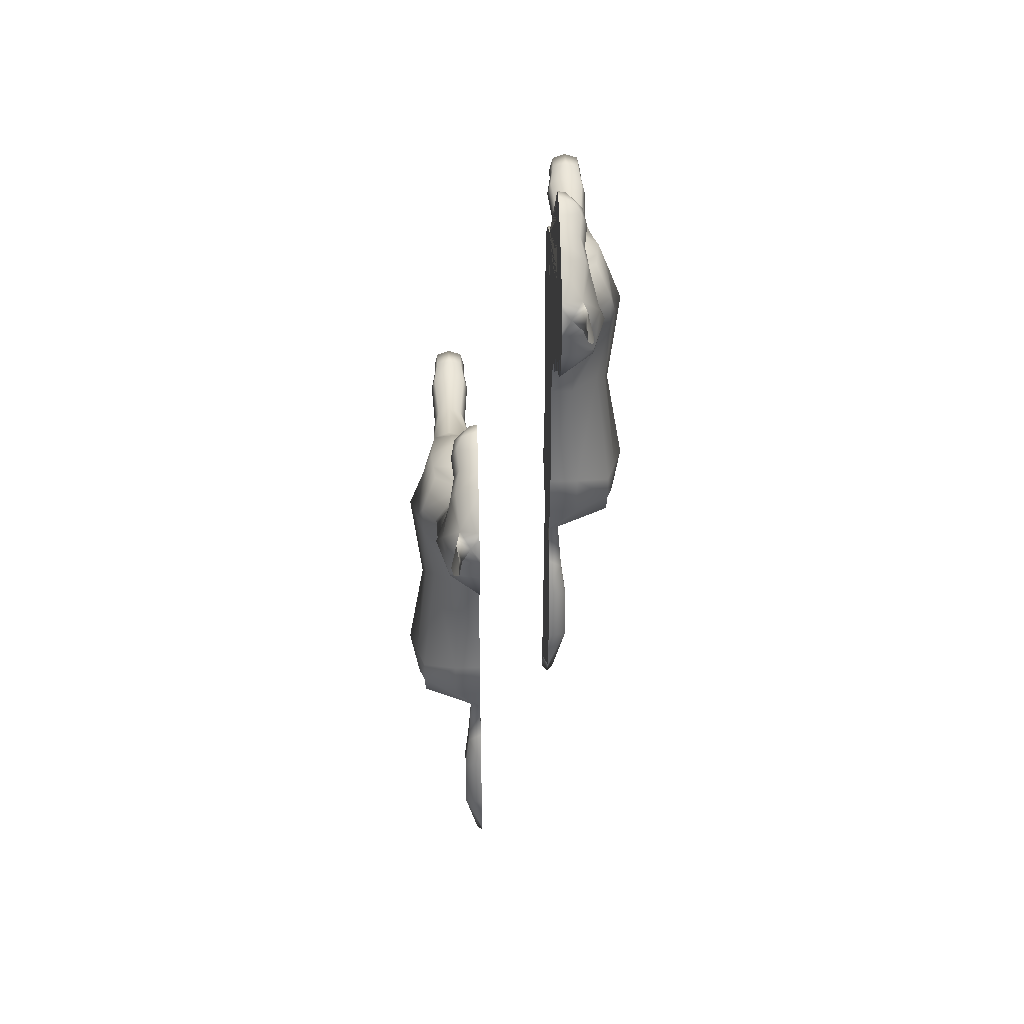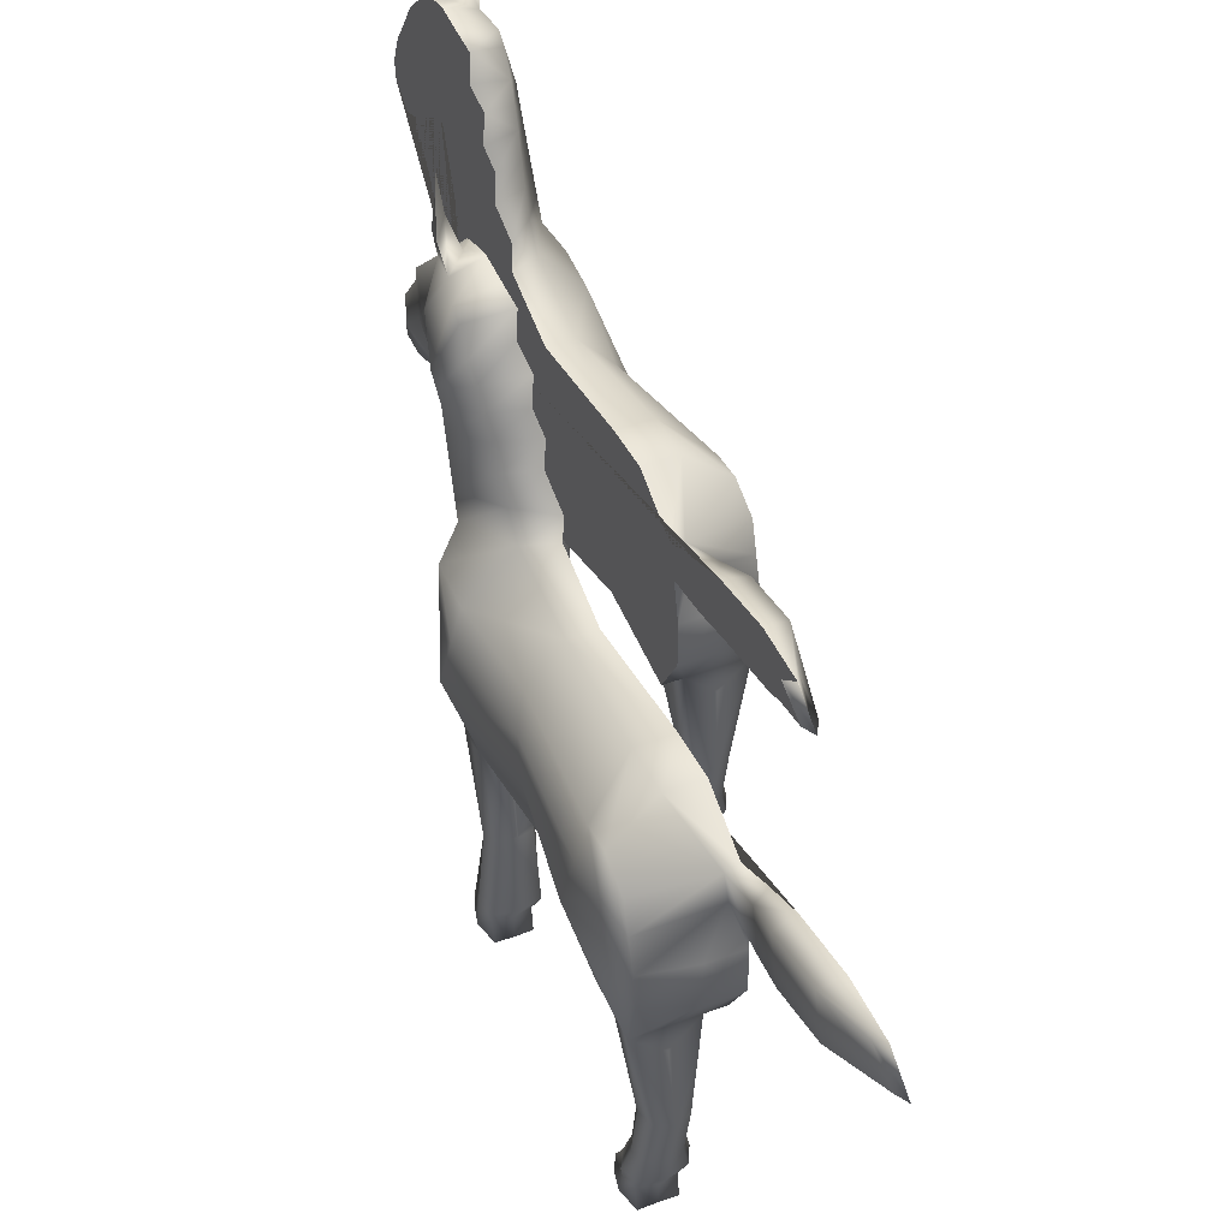
<metadata>
{"format":"obj","ext":"obj","renderer":"f3d","projection":"perspective","resolution":1024,"background":"white","views":[{"elev":36.0,"azim":178.2,"up":"+Z"},{"elev":42.3,"azim":155.6,"up":"+Y"}]}
</metadata>
<code>
g default
v -1.634 11.66 -7.092
v -1.634 11.16 -7.993
v -1.836 7.413 9.638
v -1.836 6.976 1.104
v -1.836 7.579 -1.96
v -1.836 10.74 -1.491
v -1.836 11.3 5.051
v -1.836 12.13 6.907
v -1.836 11.26 10.04
v -1.836 8.782 10.13
v -1.836 6.306 4.107
v -1.836 6.306 7.461
v -1.836 11.66 1.358
v -1.836 8.782 -1.96
v -1.836 6.306 8.796
v -1.836 6.306 -1.168
v -1.836 11.66 0.02312
v -1.836 16.63 11.69
v -1.836 16.91 10.62
v -1.836 15.72 12.67
v -1.836 13.76 11.11
v -1.836 15.79 9.114
v -1.836 12.59 13.17
v -1.836 13.59 13.89
v -1.836 13.04 12.15
v -1.836 14.35 13.59
v -1.836 16.79 9.848
v -1.836 9.906 -1.722
v -1.836 10.04 10.09
v -1.836 11.11 -8.302
v -1.836 11.79 -7.409
v -1.836 10.2 -4.214
v -1.836 11.64 -3.861
v -1.836 9.97 -2.957
v -1.836 11.22 -2.67
v -1.836 11.94 -5.83
v -1.836 10.49 -6.184
v -1.836 13.58 10.84
v -1.836 14.6 8.391
v -1.836 16.89 10.81
v -1.836 16.72 11.49
v -1.836 13.38 11.64
v -1.836 15.01 13.14
v -1.836 13.08 13.82
v -1.836 12.77 12.62
v -3.518 7.413 9.138
v -3.412 10.18 9.58
v -4.059 10.19 -0.9613
v -4.059 7.579 -1.51
v -3.545 10.28 5.051
v -3.545 6.757 4.107
v -3.911 10.7 7.461
v -3.586 6.306 7.461
v -3.74 6.976 1.104
v -4.059 10.65 0.7104
v -3.573 8.782 9.632
v -4.441 8.782 7.461
v -4.053 8.782 4.107
v -4.663 8.782 0.7104
v -4.059 8.463 -1.431
v -2.594 6.306 4.107
v -2.104 6.306 7.461
v -2.756 7.413 9.638
v -2.756 8.782 10.13
v -2.411 11.26 9.814
v -2.646 12.02 7.342
v -2.594 11.3 5.051
v -2.821 11.66 1.358
v -2.201 10.61 -1.491
v -2.821 8.782 -1.96
v -2.821 7.579 -1.96
v -2.397 6.976 1.104
v -3.389 11.79 8.796
v -3.911 10.94 8.64
v -3.911 8.782 8.796
v -3.473 6.306 8.796
v -2.104 6.306 8.796
v -2.397 6.306 -1.168
v -4.059 6.306 -1.168
v -4.32 8.782 -0.625
v -4.059 10.69 -0.09533
v -2.821 11.66 0.02312
v -3.352 0.01219 8.844
v -2.396 0.01219 8.844
v -2.396 0.01219 7.63
v -3.352 0.01219 7.63
v -2.597 0.01219 -0.6374
v -2.597 0.01219 0.5554
v -3.579 0.01219 -0.6374
v -3.579 0.01219 0.5554
v -2.502 16.41 11.64
v -2.704 16.68 10.56
v -2.624 15.51 12.62
v -2.792 13.8 11.07
v -3.355 14.86 10.09
v -2.878 15.57 9.209
v -2.547 13 12.92
v -2.389 13.62 13.69
v -2.663 3.507 -1.27
v -3.513 3.507 -1.27
v -3.513 3.749 -0.517
v -2.663 3.749 -0.517
v -3.318 3.375 8.093
v -2.43 3.375 8.093
v -2.43 3.57 7.387
v -3.318 3.57 7.387
v -2.421 13.1 12.15
v -2.563 14.15 13.54
v -2.895 16.48 9.912
v -3.124 15.75 10.9
v -2.821 14.85 11.88
v -2.773 13.85 12.97
v -2.642 13.28 13.33
v -3.483 1.227 8.354
v -3.483 1.227 7.426
v -2.264 1.227 7.426
v -2.264 1.227 8.354
v -2.521 1.304 -0.8923
v -2.521 1.425 -0.05608
v -3.655 1.425 -0.05608
v -3.655 1.304 -0.8923
v -2.586 0.6615 -0.5446
v -2.586 0.715 0.4208
v -3.589 0.715 0.4208
v -3.589 0.6615 -0.5446
v -3.371 0.6194 8.732
v -3.371 0.6194 7.765
v -2.376 0.6194 7.765
v -2.376 0.6194 8.732
v -2.201 10.03 -1.722
v -4.059 9.34 -1.192
v -4.293 9.749 -0.356
v -4.356 9.732 0.7104
v -3.901 9.543 4.586
v -4.172 9.755 7.461
v -3.911 9.878 8.717
v -3.491 9.493 9.605
v -2.581 10.04 9.97
v -2.038 11.66 -7.092
v -2.038 11.16 -7.993
v -2.483 11.59 -4.014
v -2.483 10.38 -4.331
v -2.321 11.2 -2.952
v -2.321 10.08 -3.208
v -2.483 11.83 -5.783
v -2.483 10.7 -6.101
v -2.757 13.58 10.8
v -3.312 14.2 9.667
v -2.801 14.58 8.668
v -2.14 16.77 11.13
v -2.727 18.15 11.06
v -2.543 18.64 11.46
v -2.544 17.95 11.56
v -2.824 17.39 10.81
v -2.445 17.68 11.29
v -2.632 17.16 11.6
v -3.514 5.927 8.121
v -3.493 3.472 7.74
v -3.616 1.227 7.89
v -3.493 0.6194 8.249
v -3.493 0.01219 8.307
v -2.255 0.01219 8.307
v -2.255 0.6194 8.249
v -2.132 1.227 7.89
v -2.255 3.472 7.74
v -2.139 5.693 8.031
v -2.884 5.801 8.7
v -2.874 3.336 8.233
v -2.874 1.227 8.554
v -2.874 0.6194 8.85
v -2.874 0.01219 9.002
v -2.874 0.01219 8.307
v -2.874 0.01219 7.612
v -2.874 0.6194 7.648
v -2.874 1.227 7.225
v -2.874 3.608 7.247
v -2.91 5.524 7.399
v -3.873 5.965 -0.2206
v -3.707 3.628 -0.8936
v -3.886 1.364 -0.4742
v -3.707 0.6817 -0.181
v -3.707 0.01219 0.03337
v -2.469 0.01219 0.03337
v -2.469 0.6882 -0.06192
v -2.29 1.364 -0.4742
v -2.469 3.628 -0.8936
v -2.419 5.693 -0.4357
v -3.188 5.636 -1.232
v -3.088 3.452 -1.442
v -3.088 1.279 -1.062
v -3.088 0.6553 -0.6575
v -3.088 0.01219 -0.625
v -3.088 0.01219 0.03337
v -3.088 0.01219 0.6917
v -3.088 0.7212 0.5337
v -3.088 1.449 0.114
v -3.088 3.804 -0.3455
v -2.991 6.278 0.785
v -2.652 1.941 -0.9327
v -3.088 1.911 -1.076
v -3.524 1.941 -0.9327
v -3.707 2.009 -0.5935
v -3.524 2.077 -0.2544
v -3.088 2.106 -0.1112
v -2.652 2.077 -0.2544
v -2.469 2.009 -0.5935
v -4.229 6.991 -0.03188
v -2.52 13.38 11.62
v -2.684 14.34 12.44
v -2.481 14.82 13.09
v -2.485 13.02 12.56
v -2.115 13.1 13.78
v -1.919 12.6 13.16
v -1.956 12.78 12.61
v -1.993 13.06 12.15
v -2.032 13.38 11.64
v -1.836 15.54 8.283
v -2.84 15.08 8.94
v -3.334 14.53 9.879
v -2.775 13.69 10.93
v -1.836 13.67 10.98
v -1.836 14.29 7.715
v -2.764 13.97 8.425
v -3.33 13.63 9.461
v -2.675 13.03 10.57
v -1.836 13.03 10.65
v -1.836 13.4 7.818
v -2.726 13.34 8.171
v -3.35 13.03 9.246
v -2.589 12.46 10.32
v -1.836 12.46 10.45
v -1.836 12.94 6.854
v -2.687 12.71 7.862
v -3.369 12.44 9.03
v -2.504 11.88 10.08
v -1.836 11.88 10.26
v -1.836 16.67 9.039
v -2.886 16.22 9.586
v 2.543 7.413 0.1608
v 2.437 10.18 0.6023
v 3.084 10.19 -9.938
v 3.084 7.579 -10.49
v 2.57 10.28 -3.927
v 2.57 6.757 -4.87
v 2.936 10.7 -1.516
v 2.611 6.306 -1.516
v 2.765 6.976 -7.873
v 3.084 10.65 -8.267
v 2.598 8.782 0.6549
v 3.465 8.782 -1.516
v 3.077 8.782 -4.87
v 3.688 8.782 -8.267
v 3.084 8.463 -10.41
v 1.618 6.306 -4.87
v 1.129 6.306 -1.516
v 1.78 7.413 0.6604
v 1.78 8.782 1.154
v 1.436 11.26 0.8367
v 1.671 12.02 -1.636
v 1.618 11.3 -3.927
v 1.846 11.66 -7.619
v 1.226 10.61 -10.47
v 1.846 8.782 -10.94
v 1.846 7.579 -10.94
v 1.421 6.976 -7.873
v 2.414 11.79 -0.1809
v 2.936 10.94 -0.337
v 2.936 8.782 -0.1809
v 2.498 6.306 -0.1809
v 1.129 6.306 -0.1809
v 1.421 6.306 -10.15
v 3.084 6.306 -10.15
v 3.345 8.782 -9.602
v 3.084 10.69 -9.073
v 1.846 11.66 -8.954
v 2.377 0.01219 -0.1335
v 1.421 0.01219 -0.1335
v 1.421 0.01219 -1.347
v 2.377 0.01219 -1.347
v 1.622 0.01219 -9.615
v 1.622 0.01219 -8.422
v 2.603 0.01219 -9.615
v 2.603 0.01219 -8.422
v 1.527 16.41 2.66
v 1.729 16.68 1.587
v 1.649 15.51 3.639
v 1.817 13.8 2.089
v 2.38 14.86 1.112
v 1.903 15.57 0.2316
v 1.572 13 3.942
v 1.414 13.62 4.714
v 1.688 3.507 -10.25
v 2.538 3.507 -10.25
v 2.538 3.749 -9.494
v 1.688 3.749 -9.494
v 2.342 3.375 -0.8839
v 1.455 3.375 -0.8839
v 1.455 3.57 -1.591
v 2.342 3.57 -1.591
v 1.446 13.1 3.178
v 1.588 14.15 4.566
v 1.919 16.48 0.935
v 2.149 15.75 1.925
v 1.846 14.85 2.903
v 1.798 13.85 3.994
v 1.667 13.28 4.352
v 2.508 1.227 -0.6235
v 2.508 1.227 -1.551
v 1.289 1.227 -1.551
v 1.289 1.227 -0.6235
v 1.546 1.304 -9.869
v 1.546 1.425 -9.033
v 2.68 1.425 -9.033
v 2.68 1.304 -9.869
v 1.611 0.6615 -9.522
v 1.611 0.715 -8.556
v 2.614 0.715 -8.556
v 2.614 0.6615 -9.522
v 2.396 0.6194 -0.2449
v 2.396 0.6194 -1.212
v 1.401 0.6194 -1.212
v 1.401 0.6194 -0.2449
v 1.226 10.03 -10.7
v 3.084 9.34 -10.17
v 3.318 9.749 -9.333
v 3.381 9.732 -8.267
v 2.926 9.543 -4.391
v 3.196 9.755 -1.516
v 2.936 9.878 -0.2601
v 2.516 9.493 0.6282
v 1.605 10.04 0.9931
v 1.063 11.66 -16.07
v 1.063 11.16 -16.97
v 1.508 11.59 -12.99
v 1.508 10.38 -13.31
v 1.345 11.2 -11.93
v 1.345 10.08 -12.19
v 1.508 11.83 -14.76
v 1.508 10.7 -15.08
v 1.782 13.58 1.824
v 2.337 14.2 0.69
v 1.83 14.55 -0.3093
v 1.164 16.77 2.158
v 1.752 18.15 2.086
v 1.568 18.64 2.482
v 1.569 17.95 2.586
v 1.849 17.39 1.83
v 1.47 17.68 2.316
v 1.657 17.16 2.624
v 2.539 5.927 -0.8558
v 2.518 3.472 -1.237
v 2.641 1.227 -1.087
v 2.518 0.6194 -0.7284
v 2.518 0.01219 -0.6703
v 1.28 0.01219 -0.6703
v 1.28 0.6194 -0.7284
v 1.157 1.227 -1.087
v 1.28 3.472 -1.237
v 1.164 5.693 -0.9462
v 1.908 5.801 -0.2768
v 1.899 3.336 -0.7445
v 1.899 1.227 -0.4228
v 1.899 0.6194 -0.127
v 1.899 0.01219 0.02488
v 1.899 0.01219 -0.6703
v 1.899 0.01219 -1.365
v 1.899 0.6194 -1.33
v 1.899 1.227 -1.752
v 1.899 3.608 -1.73
v 1.935 5.524 -1.578
v 2.897 5.965 -9.198
v 2.732 3.628 -9.871
v 2.911 1.364 -9.451
v 2.732 0.6817 -9.158
v 2.732 0.01219 -8.944
v 1.494 0.01219 -8.944
v 1.494 0.6882 -9.039
v 1.315 1.364 -9.451
v 1.494 3.628 -9.871
v 1.443 5.693 -9.413
v 2.213 5.636 -10.21
v 2.113 3.452 -10.42
v 2.113 1.279 -10.04
v 2.113 0.6553 -9.635
v 2.113 0.01219 -9.602
v 2.113 0.01219 -8.944
v 2.113 0.01219 -8.286
v 2.113 0.7212 -8.444
v 2.113 1.449 -8.863
v 2.113 3.804 -9.323
v 2.016 6.278 -8.192
v 1.677 1.941 -9.91
v 2.113 1.911 -10.05
v 2.549 1.941 -9.91
v 2.732 2.009 -9.571
v 2.549 2.077 -9.232
v 2.113 2.106 -9.088
v 1.677 2.077 -9.232
v 1.494 2.009 -9.571
v 3.254 6.991 -9.009
v 1.544 13.38 2.647
v 1.709 14.34 3.462
v 1.505 14.82 4.114
v 1.509 13.02 3.585
v 1.14 13.1 4.807
v 0.944 12.6 4.188
v 0.9811 12.78 3.628
v 1.018 13.06 3.174
v 1.057 13.38 2.658
v 0.8607 7.413 0.6604
v 0.8607 6.976 -7.873
v 0.8607 7.579 -10.94
v 0.8607 10.74 -10.47
v 0.8607 11.3 -3.927
v 0.8607 12.13 -2.07
v 0.8607 11.26 1.062
v 0.8607 8.782 1.154
v 0.8607 6.306 -4.87
v 0.8607 6.306 -1.516
v 0.8607 11.66 -7.619
v 0.8607 8.782 -10.94
v 0.8607 6.306 -0.1809
v 0.8607 6.306 -10.15
v 0.8607 11.66 -8.954
v 0.8607 16.63 2.714
v 0.8607 16.91 1.644
v 0.8607 15.72 3.693
v 0.8607 13.76 2.133
v 0.8607 15.79 0.1369
v 0.8607 12.59 4.188
v 0.8607 13.59 4.908
v 0.8607 13.04 3.173
v 0.8607 14.35 4.617
v 0.8607 16.79 0.8712
v 0.8607 9.906 -10.7
v 0.8607 10.04 1.116
v 0.8607 11.11 -17.28
v 0.8607 11.79 -16.39
v 0.8607 10.2 -13.19
v 0.8607 11.64 -12.84
v 0.8607 9.97 -11.93
v 0.8607 11.22 -11.65
v 0.8607 11.94 -14.81
v 0.8607 10.49 -15.16
v 0.8607 13.58 1.867
v 0.8607 14.6 -0.5863
v 0.8607 16.89 1.829
v 0.8607 16.72 2.516
v 0.8607 13.38 2.663
v 0.8607 15.01 4.164
v 0.8607 13.08 4.846
v 0.8607 12.77 3.639
v 1.799 13.69 1.957
v 2.359 14.53 0.9021
v 1.864 15.08 -0.03756
v 0.8607 15.54 -0.6946
v 0.8607 13.67 2.001
v 2.355 13.63 0.4839
v 1.789 13.97 -0.5521
v 0.8607 14.29 -1.262
v 0.8607 13.03 1.677
v 1.7 13.03 1.59
v 2.374 13.03 0.2685
v 1.751 13.34 -0.8061
v 0.8607 13.4 -1.159
v 0.8607 12.46 1.478
v 1.614 12.46 1.346
v 2.394 12.44 0.05282
v 1.712 12.71 -1.192
v 0.8607 12.94 -2.123
v 0.8607 11.88 1.278
v 1.529 11.88 1.102
v 0.8607 16.67 0.06217
v 1.911 16.22 0.609
g portalized
f 1 2 30 31
f 138 64 10 29
f 133 59 58 134
f 134 58 57 135
f 150 91 18 41
f 135 57 75 136
f 77 62 12 15
f 132 80 59 133
f 82 68 13 17
f 63 3 10 64
f 75 57 53 76
f 58 51 53 57
f 59 54 51 58
f 79 207 59 80
f 62 53 51 61
f 161 86 173 172
f 56 46 63 64
f 137 56 64 138
f 66 52 74 73
f 67 50 52 66
f 68 55 50 67
f 81 55 68 82
f 60 131 130 70
f 71 49 60 70
f 192 87 183 193
f 61 51 54 72
f 91 93 20 18
f 74 47 65 73
f 56 137 136 75
f 46 56 75 76
f 63 46 76 77
f 78 71 5 16
f 79 49 71 78
f 60 49 79 80
f 131 60 80 132
f 69 48 81 82
f 103 114 169 168
f 164 116 105 165
f 175 115 106 176
f 106 115 159 158
f 185 118 199 206
f 199 118 190 200
f 201 121 180 202
f 196 119 205 204
f 95 110 109 238
f 237 238 109 27
f 212 113 97 213
f 94 111 110 95
f 219 220 94 95
f 218 219 95 96
f 217 218 96 22
f 214 211 107 215
f 107 211 112
f 108 98 24 26
f 78 99 189 188
f 79 100 179 178
f 198 197 102 72
f 186 99 78 187
f 76 103 168 167
f 165 105 62 166
f 176 106 53 177
f 53 106 158 157
f 215 107 208 216
f 208 107 112 209
f 210 108 26 43
f 109 92 19 27
f 110 91 92 109
f 111 93 91 110
f 112 108 210 209
f 113 98 108 112
f 113 212 98
f 115 127 160 159
f 174 127 115 175
f 163 128 116 164
f 114 126 170 169
f 184 122 118 185
f 195 123 119 196
f 121 125 181 180
f 118 122 191 190
f 183 87 122 184
f 194 88 123 195
f 125 89 182 181
f 122 87 192 191
f 127 86 161 160
f 173 86 127 174
f 162 85 128 163
f 126 83 171 170
f 139 31 30 140
f 131 48 69 130
f 81 48 131 132
f 55 81 132 133
f 50 55 133 134
f 52 50 134 135
f 74 52 135 136
f 137 47 74 136
f 65 47 137 138
f 141 145 146 142
f 142 146 37 32
f 143 141 142 144
f 144 142 32 34
f 69 143 144 130
f 130 144 34 28
f 146 140 30 37
f 145 139 140 146
f 224 225 147 148
f 223 224 148 149
f 222 223 149 39
f 151 153 152
f 154 151 152 155
f 155 152 153 156
f 156 153 151 154
f 92 154 155 150
f 150 155 156 91
f 91 156 154 92
f 53 157 76
f 158 103 76 157
f 159 114 103 158
f 160 126 114 159
f 161 83 126 160
f 83 161 172 171
f 129 84 162 163
f 117 129 163 164
f 104 117 164 165
f 77 166 62
f 77 104 165 166
f 76 167 77
f 168 104 77 167
f 169 117 104 168
f 170 129 117 169
f 171 84 129 170
f 172 162 84 171
f 173 85 162 172
f 128 85 173 174
f 116 128 174 175
f 105 116 175 176
f 62 105 176 177
f 62 177 53
f 79 178 207
f 179 101 54 178
f 180 120 203 202
f 181 124 120 180
f 182 90 124 181
f 88 194 193 183
f 123 88 183 184
f 119 123 184 185
f 205 119 185 206
f 72 102 186 187
f 72 187 78
f 78 188 79
f 189 100 79 188
f 190 121 201 200
f 191 125 121 190
f 192 89 125 191
f 182 89 192 193
f 194 90 182 193
f 124 90 194 195
f 120 124 195 196
f 203 120 196 204
f 54 101 197 198
f 54 198 72
f 99 199 200 189
f 201 100 189 200
f 100 201 202 179
f 203 101 179 202
f 101 203 204 197
f 205 102 197 204
f 102 205 206 186
f 199 99 186 206
f 207 54 59
f 178 54 207
f 216 208 94
f 94 208 209 111
f 210 93 111 209
f 93 210 43 20
f 97 113 112
f 211 97 112
f 213 97 211 214
f 212 44 24 98
f 13 68 67 7
f 14 70 130 28
f 11 61 72 4
f 7 67 66 8
f 12 62 61 11
f 4 72 78 16
f 5 71 70 14
f 3 63 77 15
f 6 69 82 17
f 21 94 220 221
f 9 65 138 29
f 36 145 141 33
f 33 141 143 35
f 35 143 69 6
f 31 139 145 36
f 38 147 225 226
f 19 92 150 40
f 40 150 41
f 44 212 213 23
f 23 213 214 45
f 45 214 215 25
f 25 215 216 42
f 42 216 94 21
f 149 218 217 39
f 148 219 218 149
f 147 220 219 148
f 221 220 147 38
f 227 228 223 222
f 228 229 224 223
f 229 230 225 224
f 226 225 230 231
f 232 233 228 227
f 233 234 229 228
f 234 235 230 229
f 231 230 235 236
f 66 233 232 8
f 73 234 233 66
f 65 235 234 73
f 236 235 65 9
f 96 238 237 22
f 95 238 96
f 10 3 15 12 11 4 16 5 14 28 34 32 37 30 2 1 31 36 33 35 6 17 13 7 8 232 227 222 39 217 22 237 27 19 40 41 18 20 43 26 24 44 23 45 25 42 21 221 38 226 231 236 9 29
f 331 436 417 257
f 326 327 251 252
f 327 328 250 251
f 343 448 425 284
f 328 329 268 250
f 270 422 419 255
f 325 326 252 273
f 275 424 420 261
f 256 257 417 410
f 268 269 246 250
f 251 250 246 244
f 252 251 244 247
f 272 273 252 400
f 255 254 244 246
f 354 365 366 279
f 249 257 256 239
f 330 331 257 249
f 259 266 267 245
f 260 259 245 243
f 261 260 243 248
f 274 275 261 248
f 253 263 323 324
f 264 263 253 242
f 385 386 376 280
f 254 265 247 244
f 284 425 427 286
f 267 266 258 240
f 249 268 329 330
f 239 269 268 249
f 256 270 269 239
f 271 423 412 264
f 272 271 264 242
f 253 273 272 242
f 324 325 273 253
f 262 275 274 241
f 296 361 362 307
f 357 358 298 309
f 368 369 299 308
f 299 351 352 308
f 378 399 392 311
f 392 393 383 311
f 394 395 373 314
f 389 397 398 312
f 288 289 474
f 289 429 473 474
f 405 406 290 306
f 287 288 303 304
f 453 454 288 287
f 454 455 289 288
f 455 456 429 289
f 407 408 300 404
f 300 305 404
f 301 433 431 291
f 271 381 382 292
f 272 371 372 293
f 391 265 295 390
f 379 380 271 292
f 269 360 361 296
f 358 359 255 298
f 369 370 246 299
f 246 350 351 299
f 408 409 401 300
f 401 402 305 300
f 403 450 433 301
f 302 434 426 285
f 303 302 285 284
f 304 303 284 286
f 305 402 403 301
f 306 305 301 291
f 306 291 405
f 308 352 353 320
f 367 368 308 320
f 356 357 309 321
f 307 362 363 319
f 377 378 311 315
f 388 389 312 316
f 314 373 374 318
f 311 383 384 315
f 376 377 315 280
f 387 388 316 281
f 318 374 375 282
f 315 384 385 280
f 320 353 354 279
f 366 367 320 279
f 355 356 321 278
f 319 363 364 276
f 332 333 437 438
f 324 323 262 241
f 274 325 324 241
f 248 326 325 274
f 243 327 326 248
f 245 328 327 243
f 267 329 328 245
f 330 329 267 240
f 258 331 330 240
f 334 335 339 338
f 335 439 444 339
f 336 337 335 334
f 337 441 439 335
f 262 323 337 336
f 323 435 441 337
f 339 444 437 333
f 338 339 333 332
f 462 458 341 340
f 458 459 342 341
f 459 460 446 342
f 344 345 346
f 347 348 345 344
f 348 349 346 345
f 349 347 344 346
f 285 343 348 347
f 343 284 349 348
f 284 285 347 349
f 246 269 350
f 351 350 269 296
f 352 351 296 307
f 353 352 307 319
f 354 353 319 276
f 276 364 365 354
f 322 356 355 277
f 310 357 356 322
f 297 358 357 310
f 270 255 359
f 270 359 358 297
f 269 270 360
f 361 360 270 297
f 362 361 297 310
f 363 362 310 322
f 364 363 322 277
f 365 364 277 355
f 366 365 355 278
f 321 367 366 278
f 309 368 367 321
f 298 369 368 309
f 255 370 369 298
f 255 246 370
f 272 400 371
f 372 371 247 294
f 373 395 396 313
f 374 373 313 317
f 375 374 317 283
f 281 376 386 387
f 316 377 376 281
f 312 378 377 316
f 398 399 378 312
f 265 380 379 295
f 265 271 380
f 271 272 381
f 382 381 272 293
f 383 393 394 314
f 384 383 314 318
f 385 384 318 282
f 375 386 385 282
f 387 386 375 283
f 317 388 387 283
f 313 389 388 317
f 396 397 389 313
f 247 391 390 294
f 247 265 391
f 292 382 393 392
f 394 393 382 293
f 293 372 395 394
f 396 395 372 294
f 294 390 397 396
f 398 397 390 295
f 295 379 399 398
f 392 399 379 292
f 400 252 247
f 371 400 247
f 409 287 401
f 287 304 402 401
f 403 402 304 286
f 286 427 450 403
f 290 305 306
f 404 305 290
f 406 407 404 290
f 405 291 431 451
f 420 414 260 261
f 421 435 323 263
f 418 411 265 254
f 414 415 259 260
f 419 418 254 255
f 411 423 271 265
f 412 421 263 264
f 410 422 270 256
f 413 424 275 262
f 428 457 453 287
f 416 436 331 258
f 443 440 334 338
f 440 442 336 334
f 442 413 262 336
f 438 443 338 332
f 445 461 462 340
f 426 447 343 285
f 447 448 343
f 451 430 406 405
f 430 452 407 406
f 452 432 408 407
f 432 449 409 408
f 449 428 287 409
f 340 341 454 453
f 341 342 455 454
f 342 446 456 455
f 453 457 445 340
f 463 464 459 458
f 464 465 460 459
f 462 461 466 467
f 467 463 458 462
f 468 469 464 463
f 469 470 465 464
f 467 466 471 472
f 472 468 463 467
f 266 259 469 468
f 259 415 470 469
f 472 471 416 258
f 258 266 468 472
f 474 473 434 302
f 288 474 302 303
f 417 436 416 471 466 461 445 457 428 449 432 452 430 451 431 433 450 427 425 448 447 426 434 473 429 456 446 460 465 470 415 414 420 424 413 442 440 443 438 437 444 439 441 435 421 412 423 411 418 419 422 410

</code>
